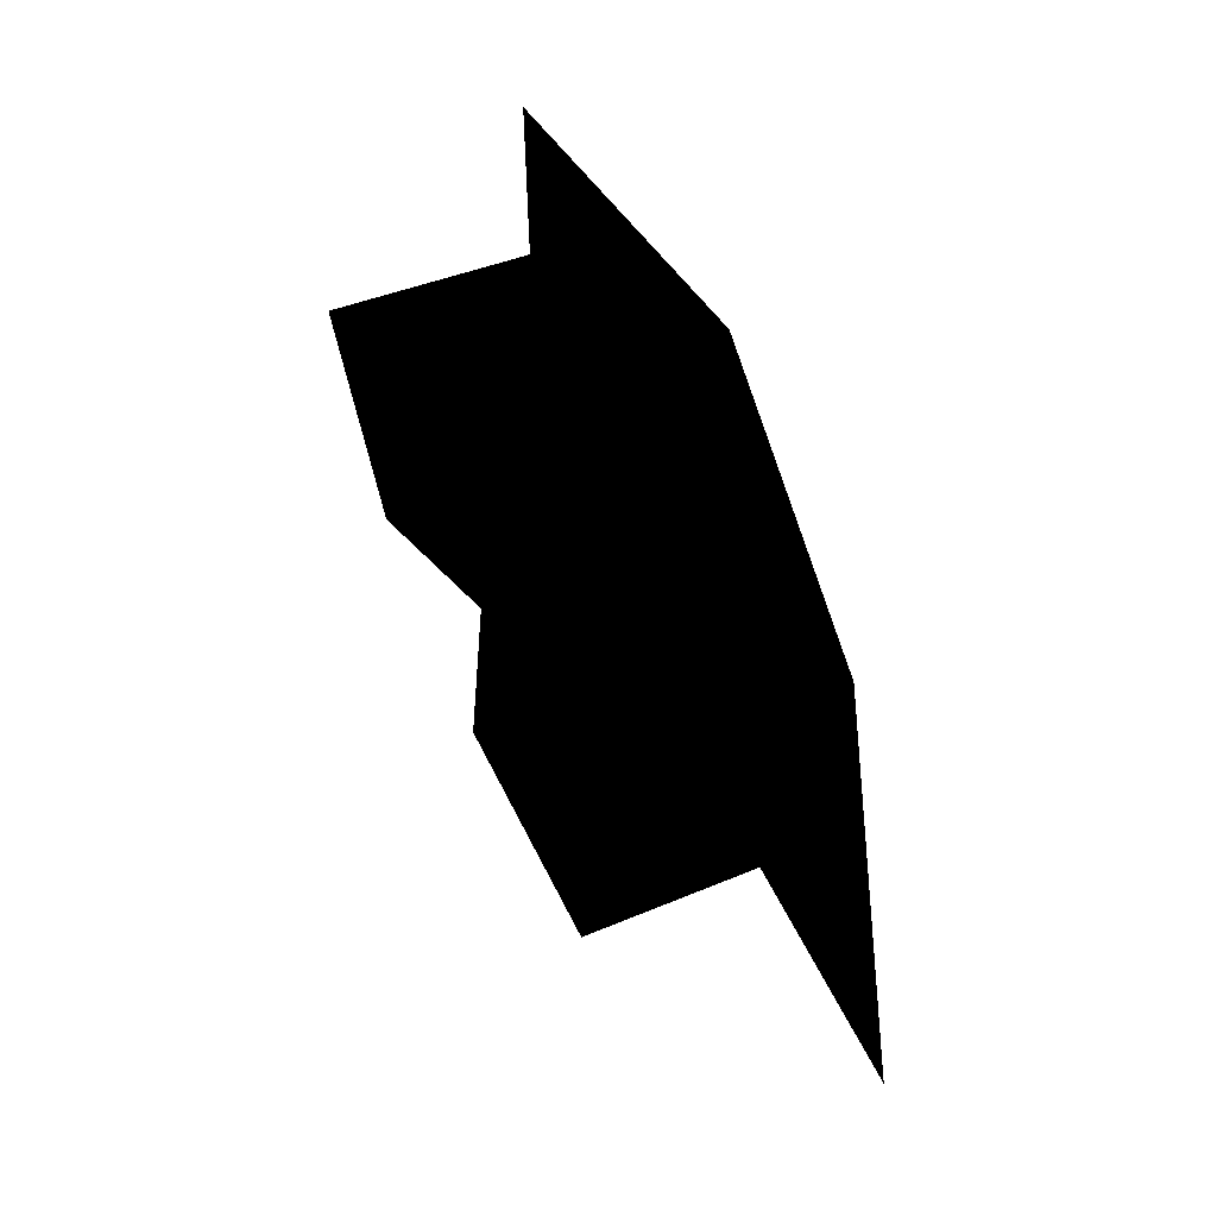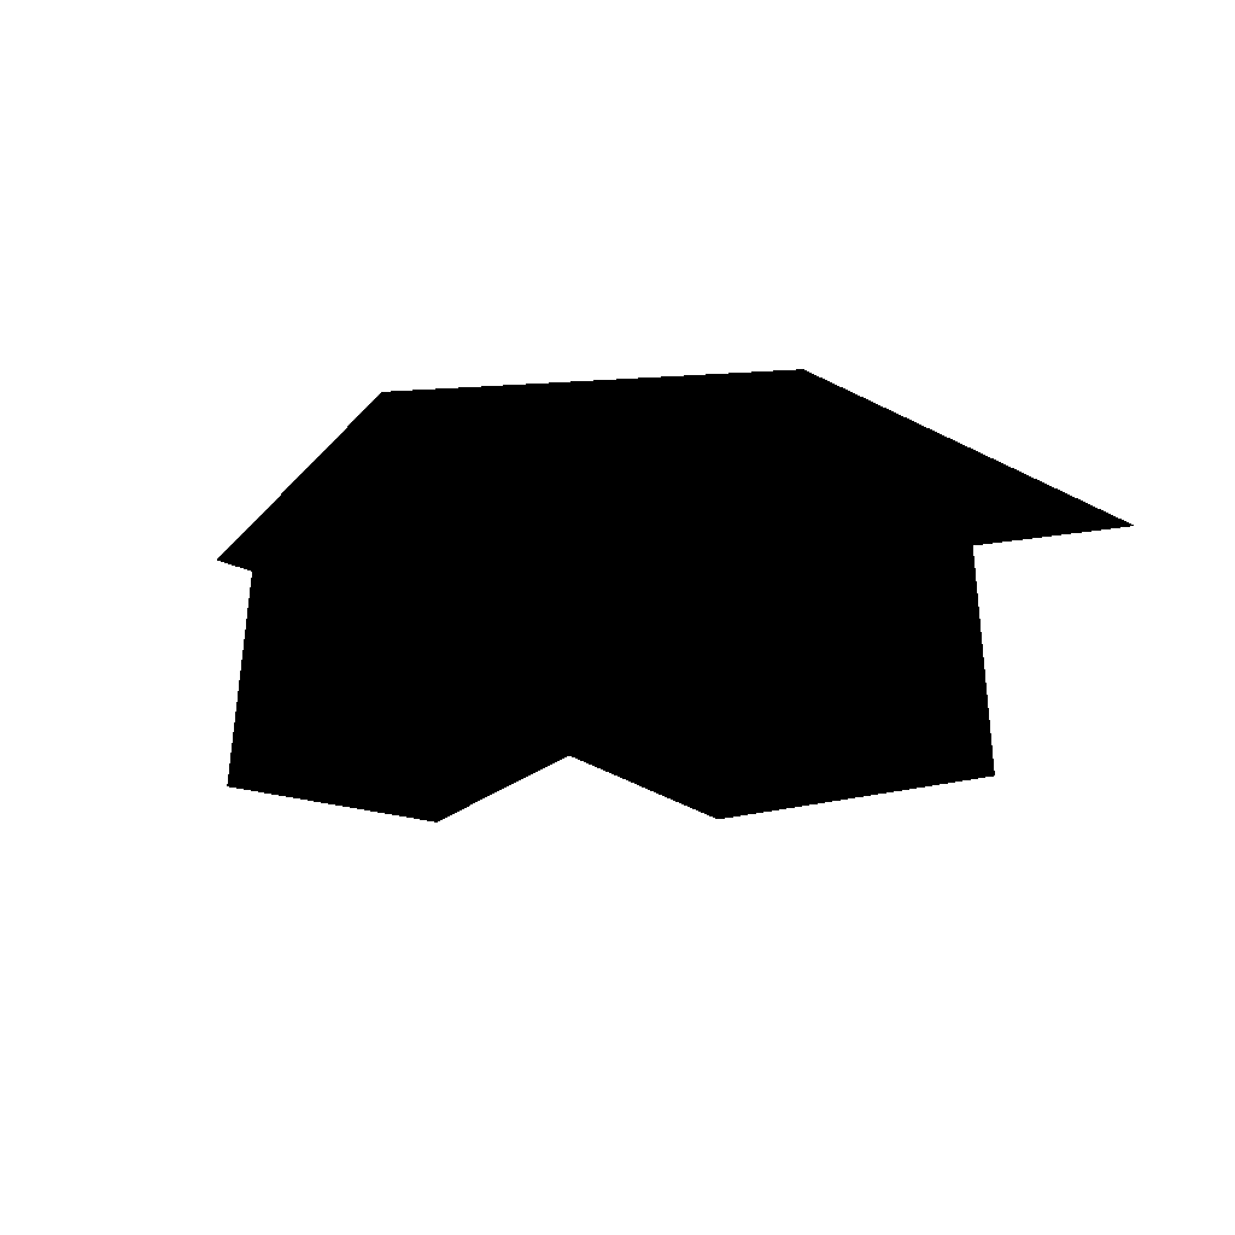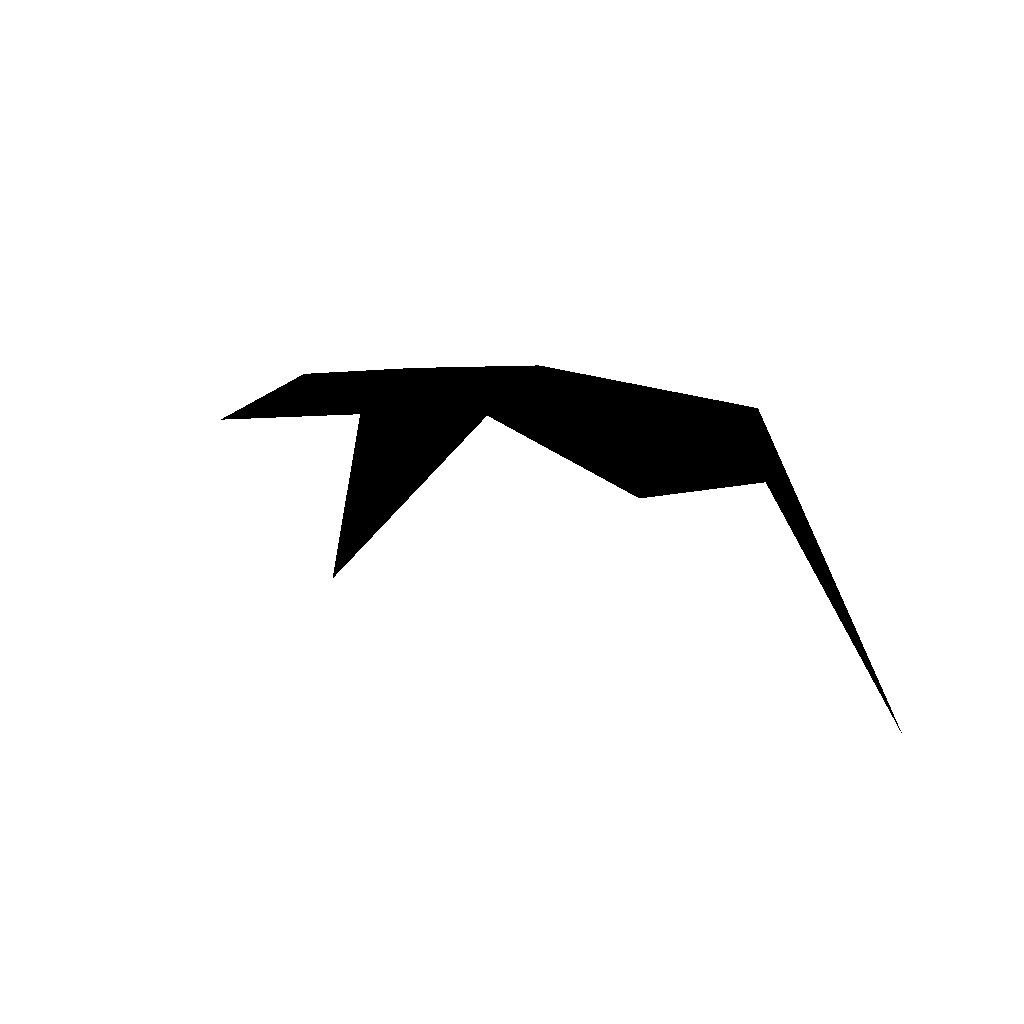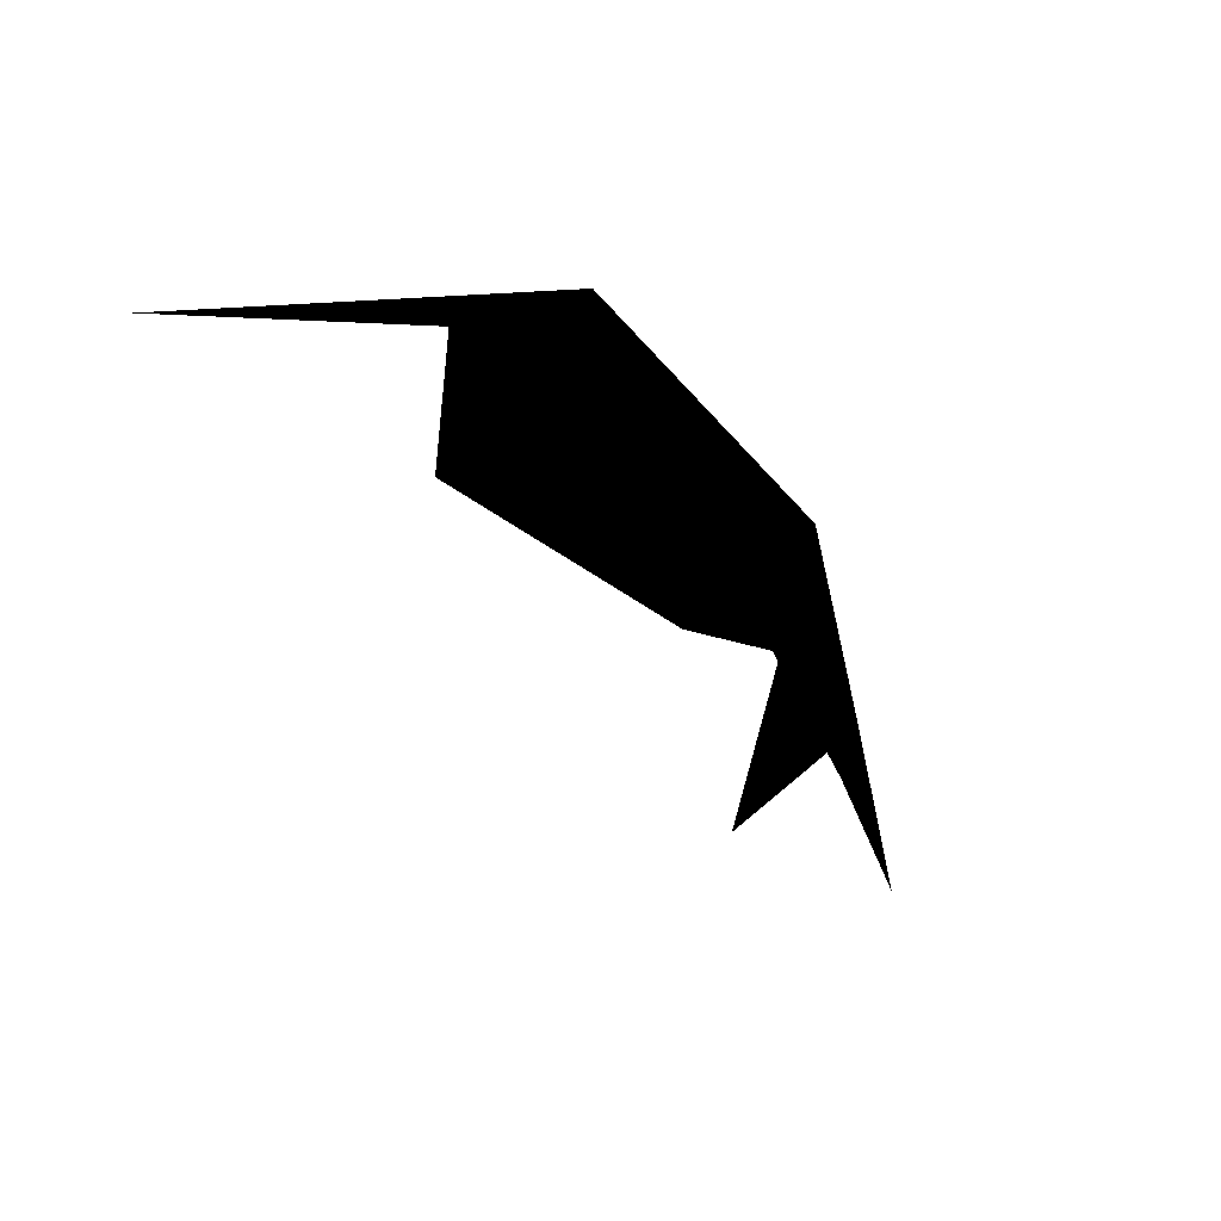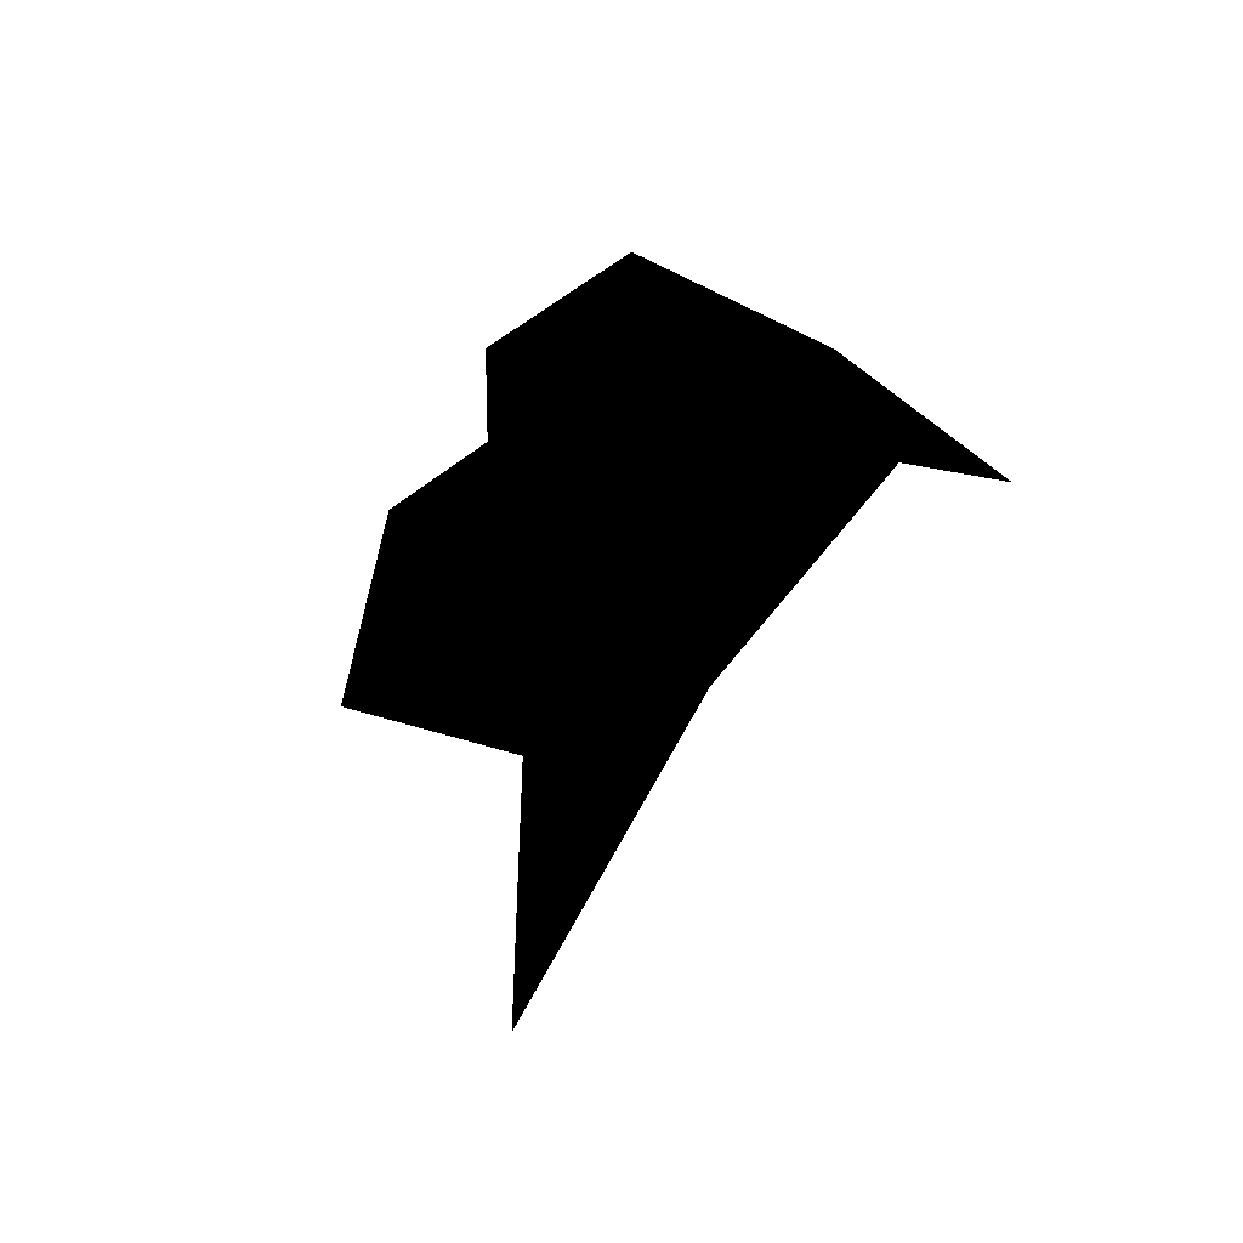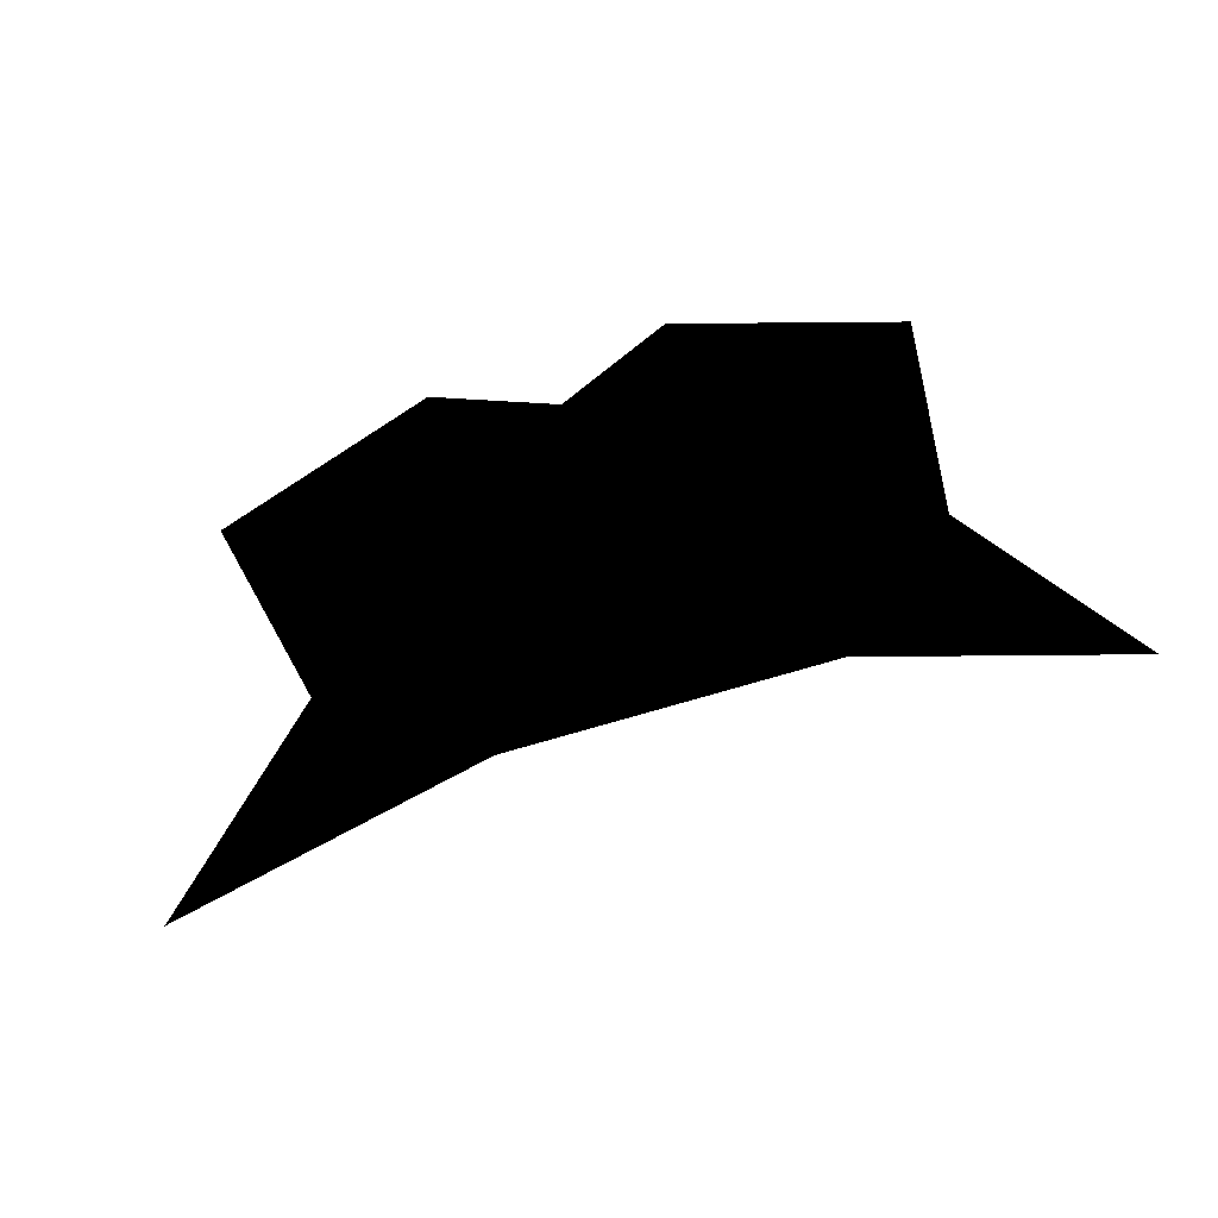
<metadata>
{"format":"obj","ext":"obj","renderer":"f3d","projection":"perspective","resolution":1024,"background":"white","views":[{"elev":-73.7,"azim":110.1,"up":"+Z"},{"elev":-8.0,"azim":12.6,"up":"+Y"},{"elev":11.1,"azim":47.4,"up":"+Z"},{"elev":-42.0,"azim":-53.9,"up":"+Y"},{"elev":-38.9,"azim":64.3,"up":"+Z"},{"elev":-60.2,"azim":18.3,"up":"+Z"}]}
</metadata>
<code>
v 9.482 174.4 33.1
v -0.4982 193.6 33.16
v -0.5138 178.8 34.09
v -26.9 193.6 25.95
v -10.12 174.4 33.1
v -15.68 205.8 29.7
v -28.11 177.5 26.83
v 15.11 205.8 29.7
v -38.09 198.1 6.129
v 26.3 193.5 25.95
v 27.48 177.5 26.83
v 37.5 198 6.129
f 1 2 3
f 4 5 6
f 6 5 2
f 4 7 5
f 2 5 3
f 8 6 2
f 9 4 6
f 10 1 11
f 1 10 8
f 10 12 8
f 1 8 2

</code>
